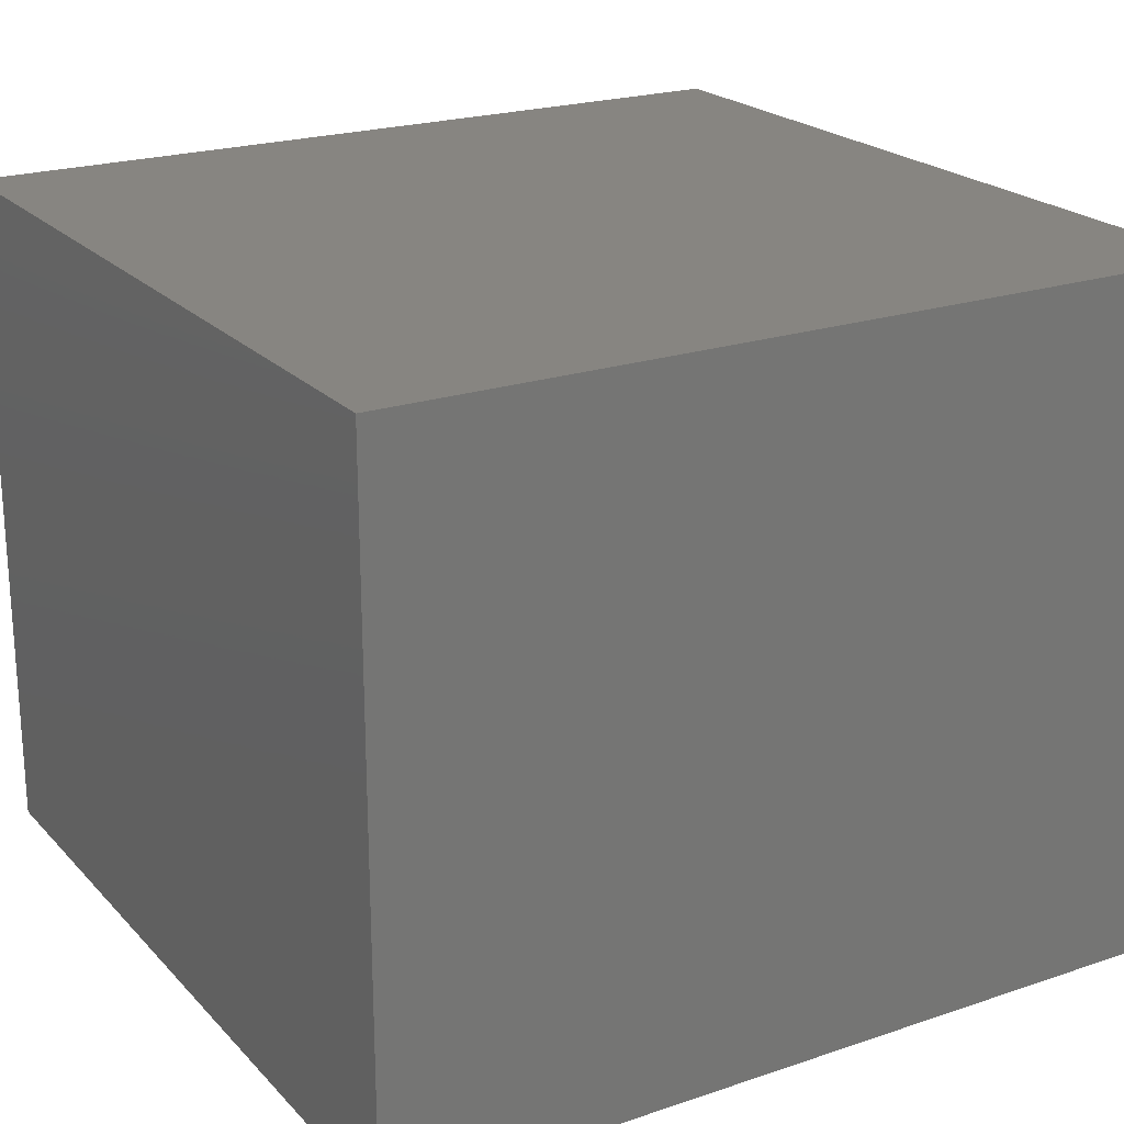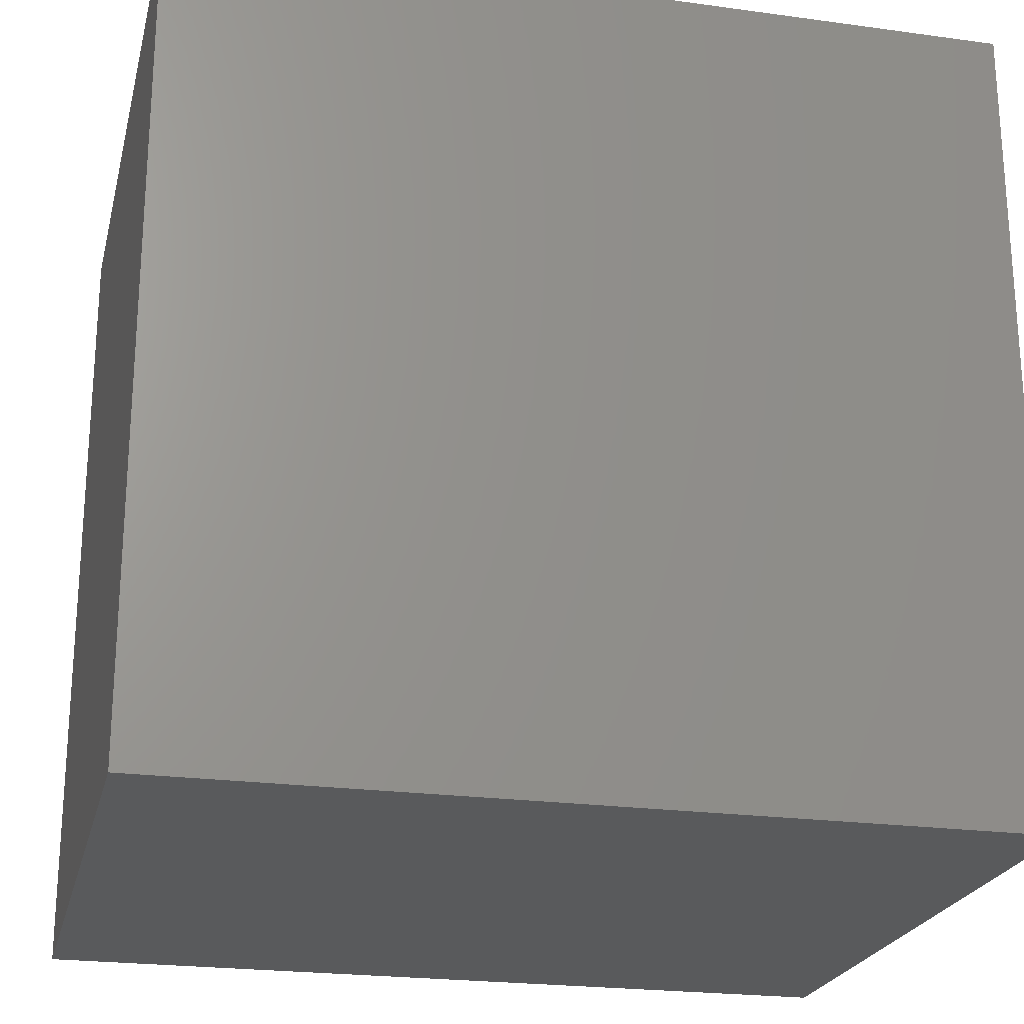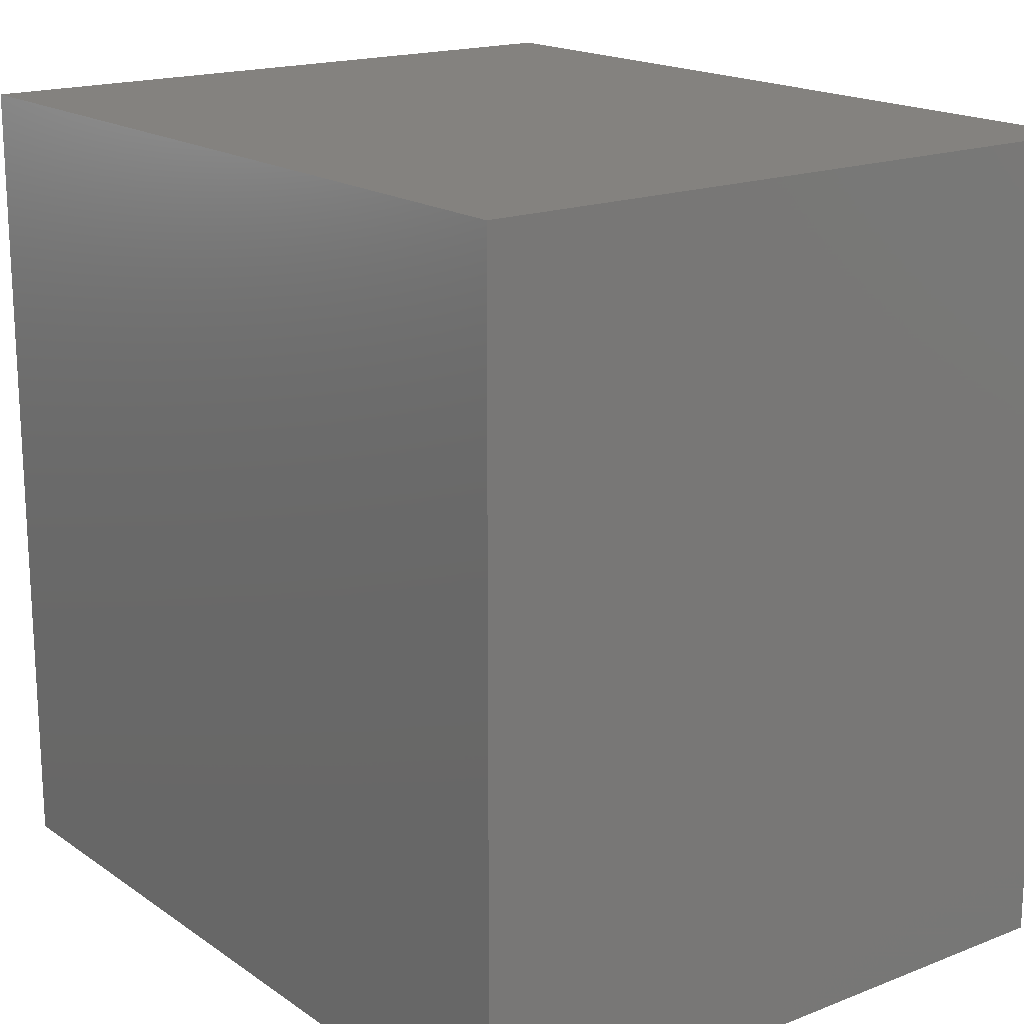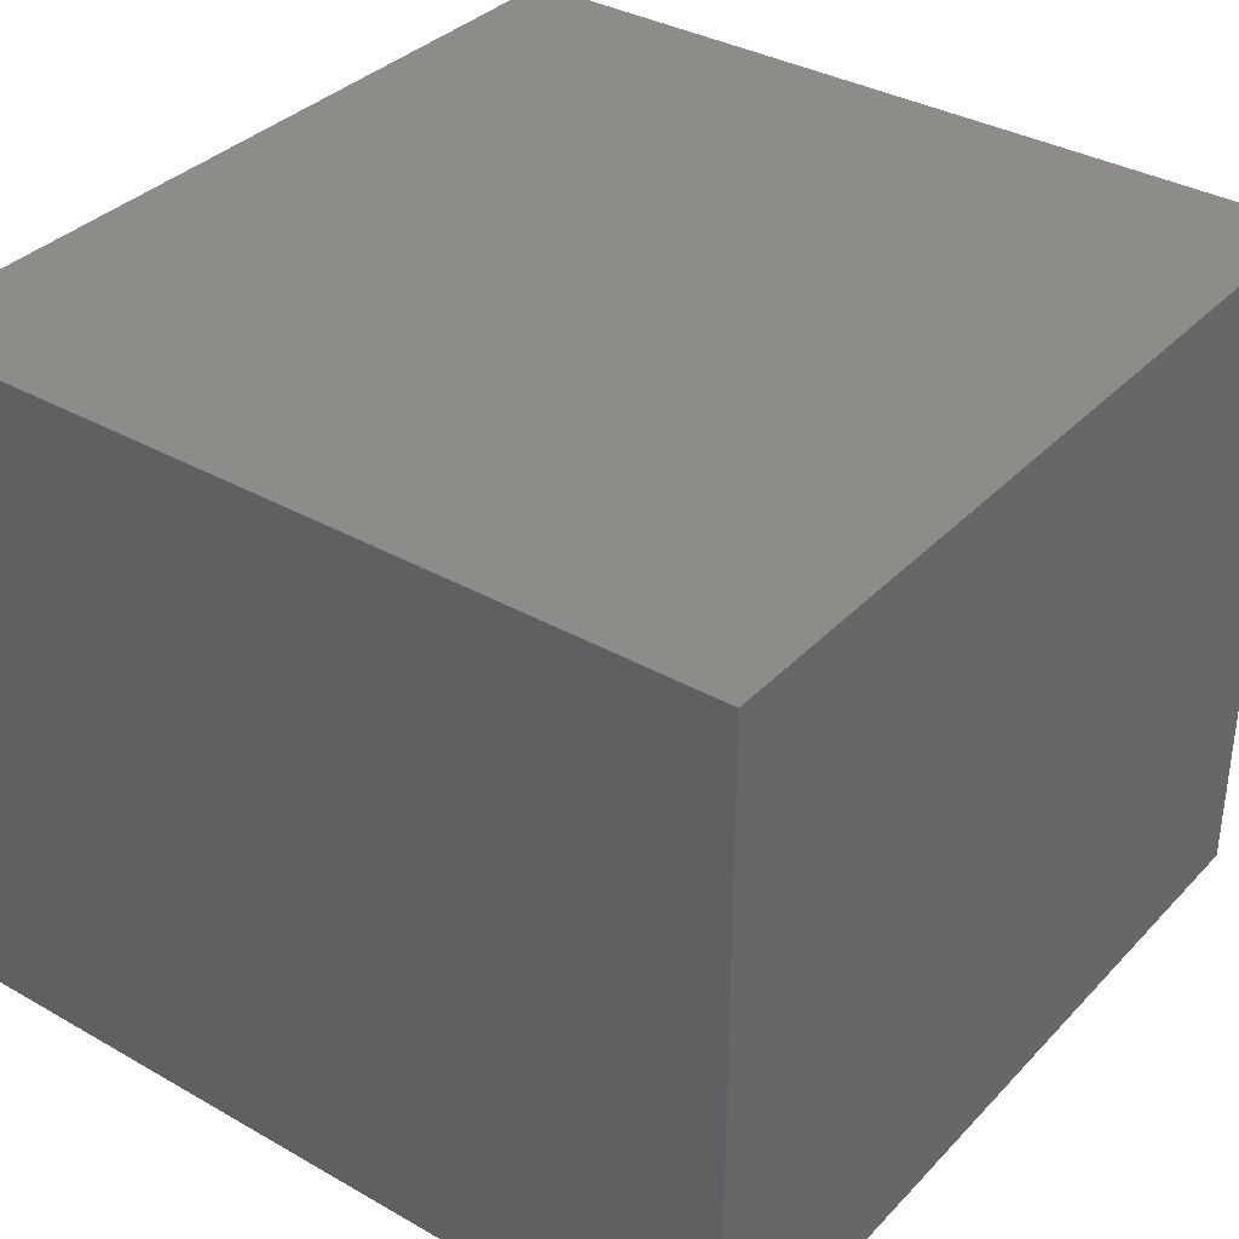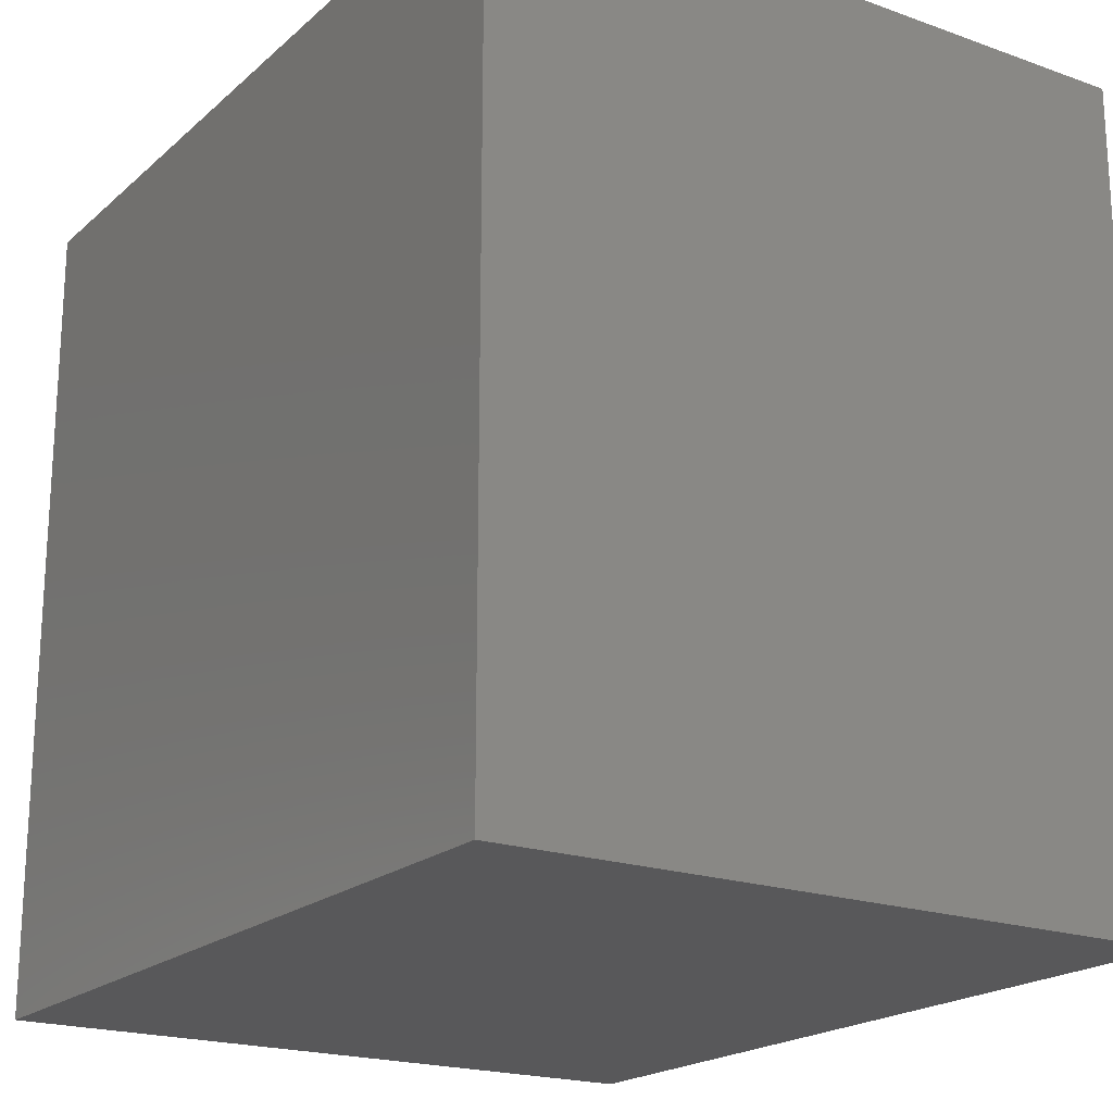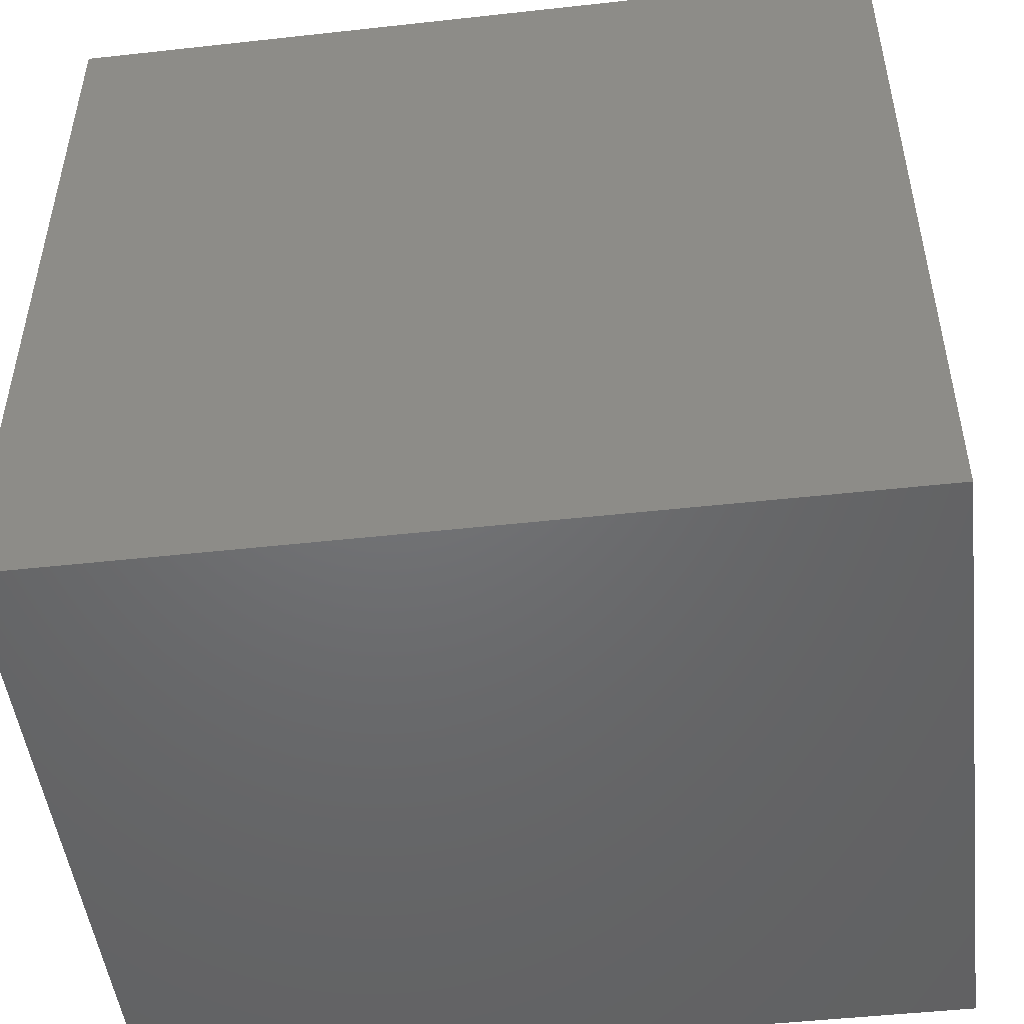
<metadata>
{"format":"stl","ext":"stl","renderer":"f3d","projection":"perspective","resolution":1024,"background":"white","views":[{"elev":21.8,"azim":-30.6,"up":"+Z"},{"elev":-22.9,"azim":166.8,"up":"+Y"},{"elev":17.7,"azim":-127.3,"up":"+Y"},{"elev":35.5,"azim":126.9,"up":"+Z"},{"elev":-20.0,"azim":-123.2,"up":"+Y"},{"elev":-48.9,"azim":-173.0,"up":"+Y"}]}
</metadata>
<code>
# stl→obj: 8 verts, 12 faces
v 0 -91.88 -23
v 18.67 -73.5 -23
v 18.67 -91.88 -23
v 0 -73.5 -23
v 0 -73.5 -7.667
v 0 -91.88 -7.667
v 18.67 -91.88 -7.667
v 18.67 -73.5 -7.667
f 1 2 3
f 2 1 4
f 1 5 4
f 5 1 6
f 7 2 8
f 2 7 3
f 5 7 8
f 7 5 6
f 2 5 8
f 5 2 4
f 1 7 6
f 7 1 3

</code>
